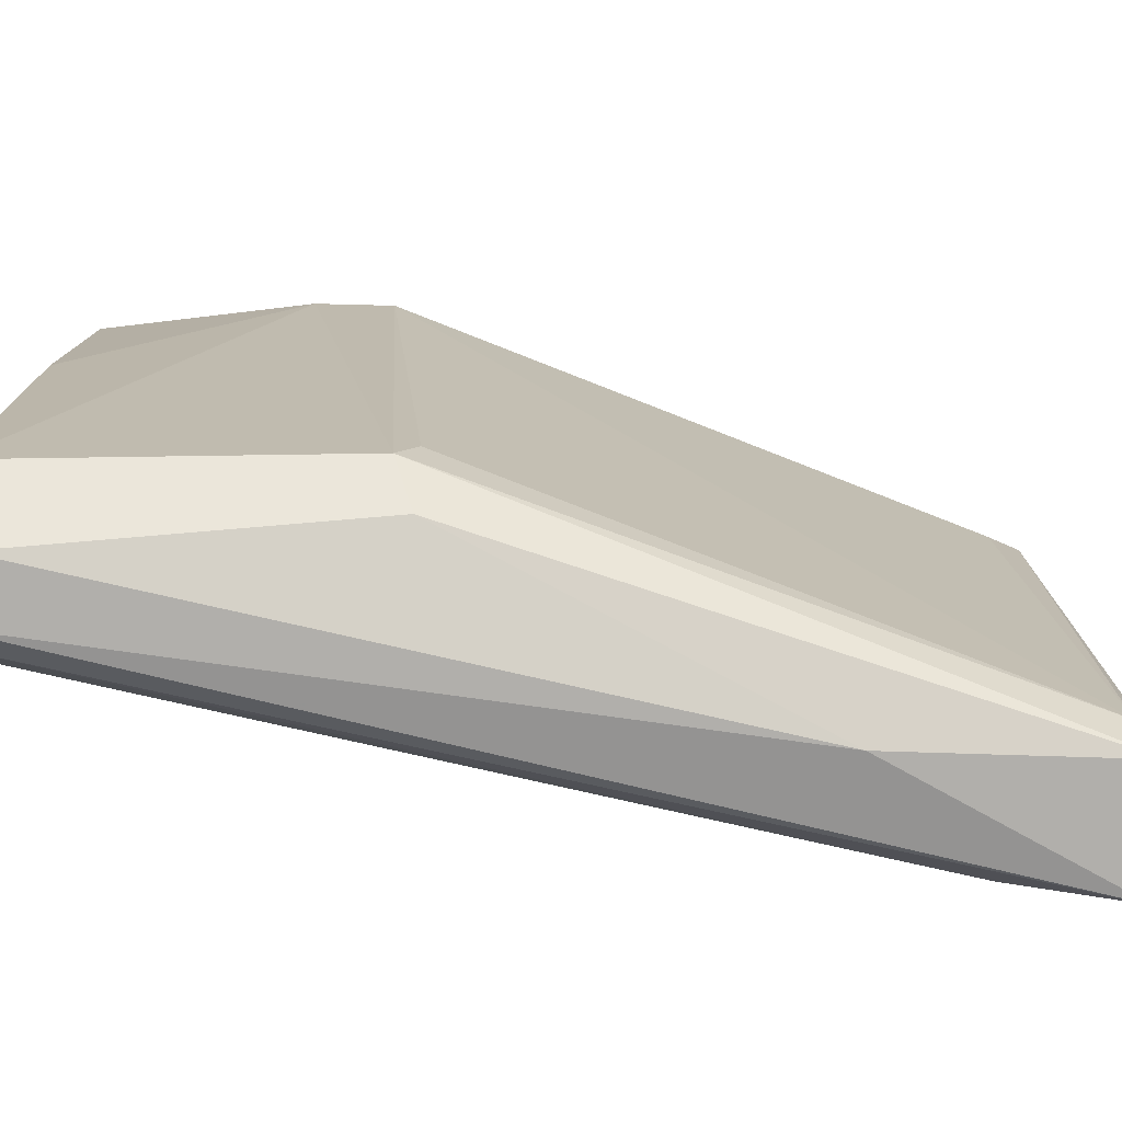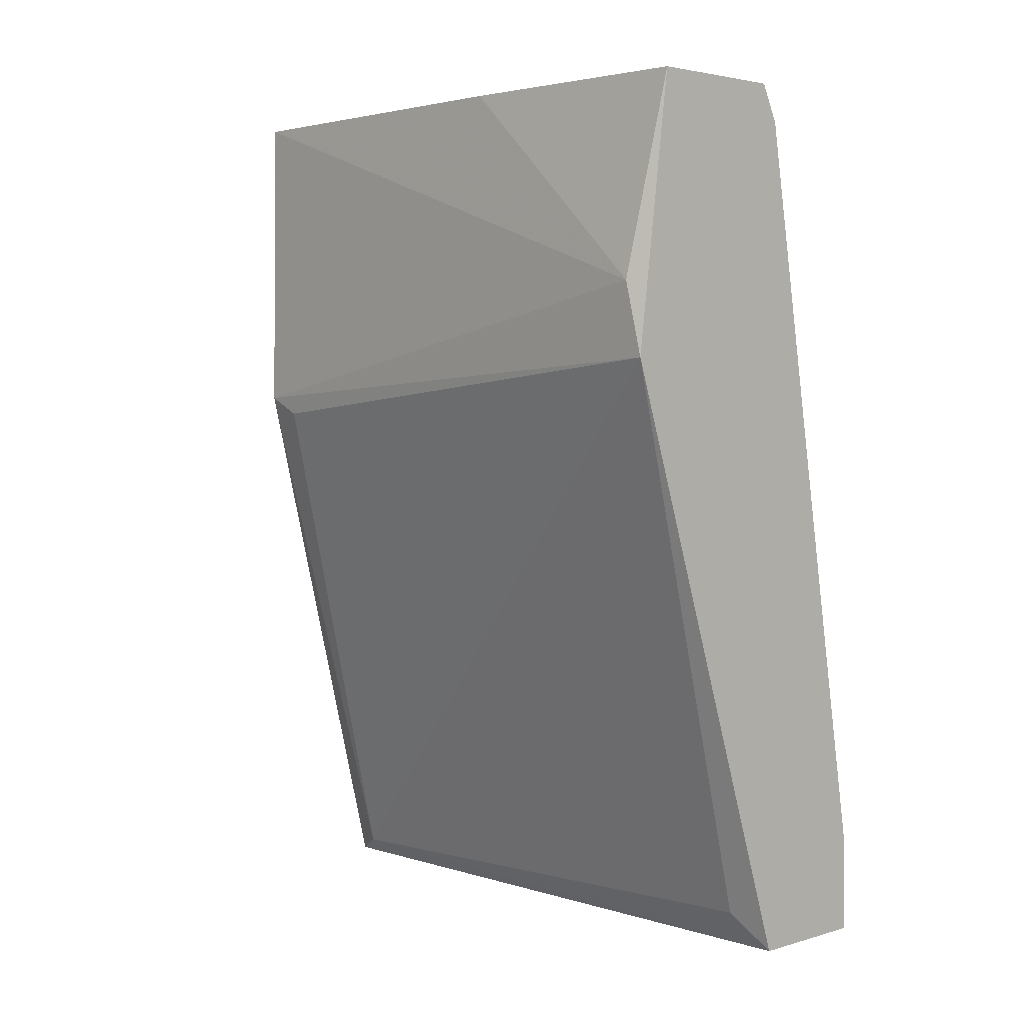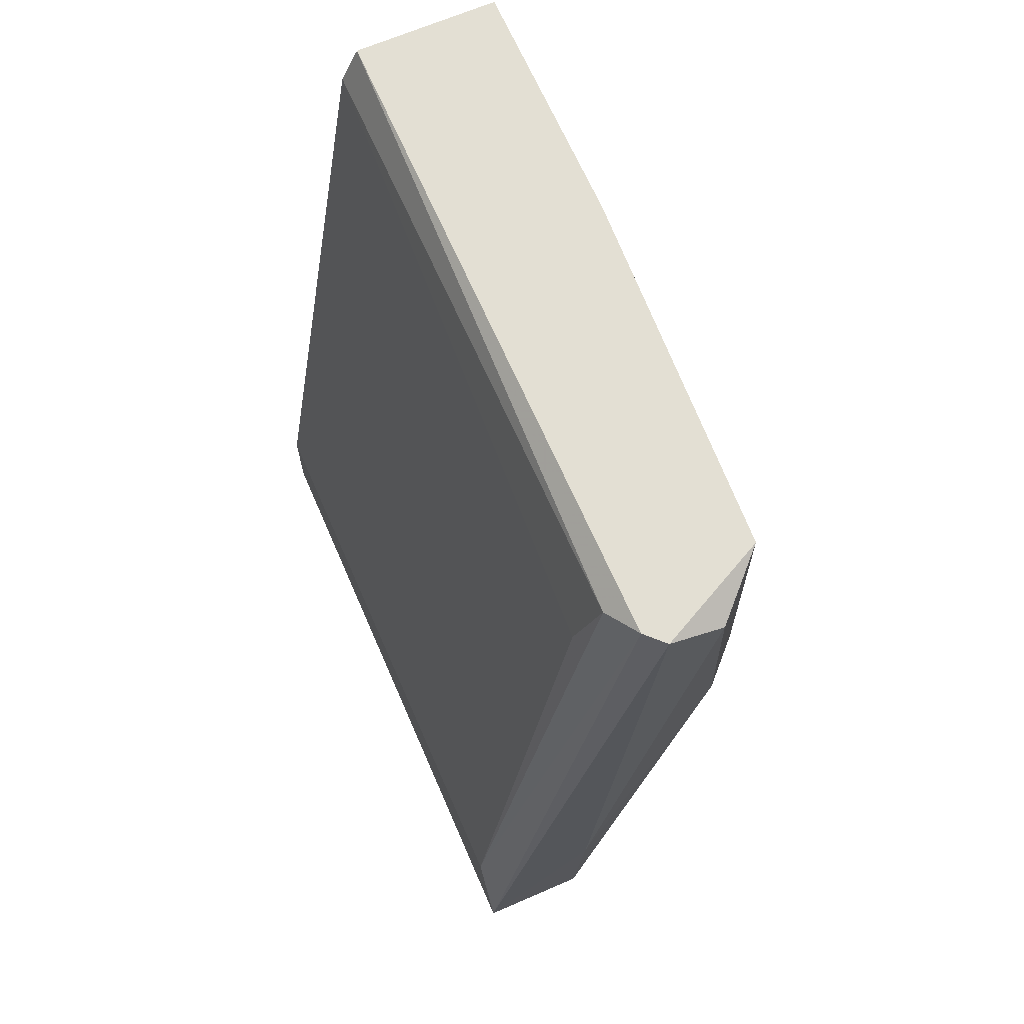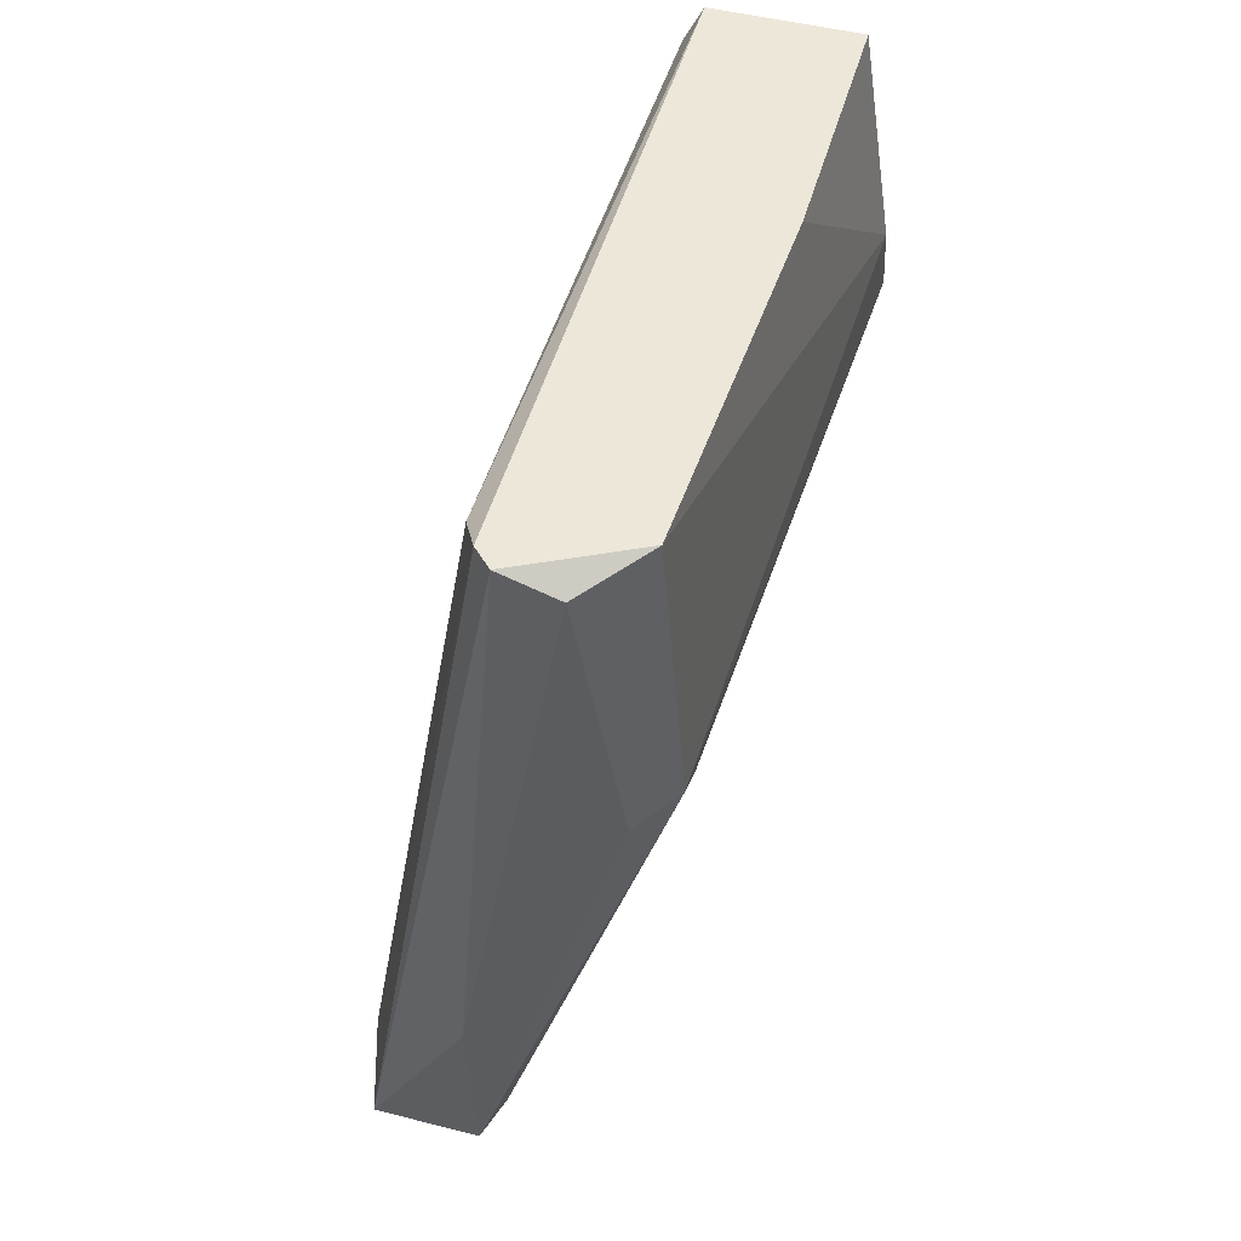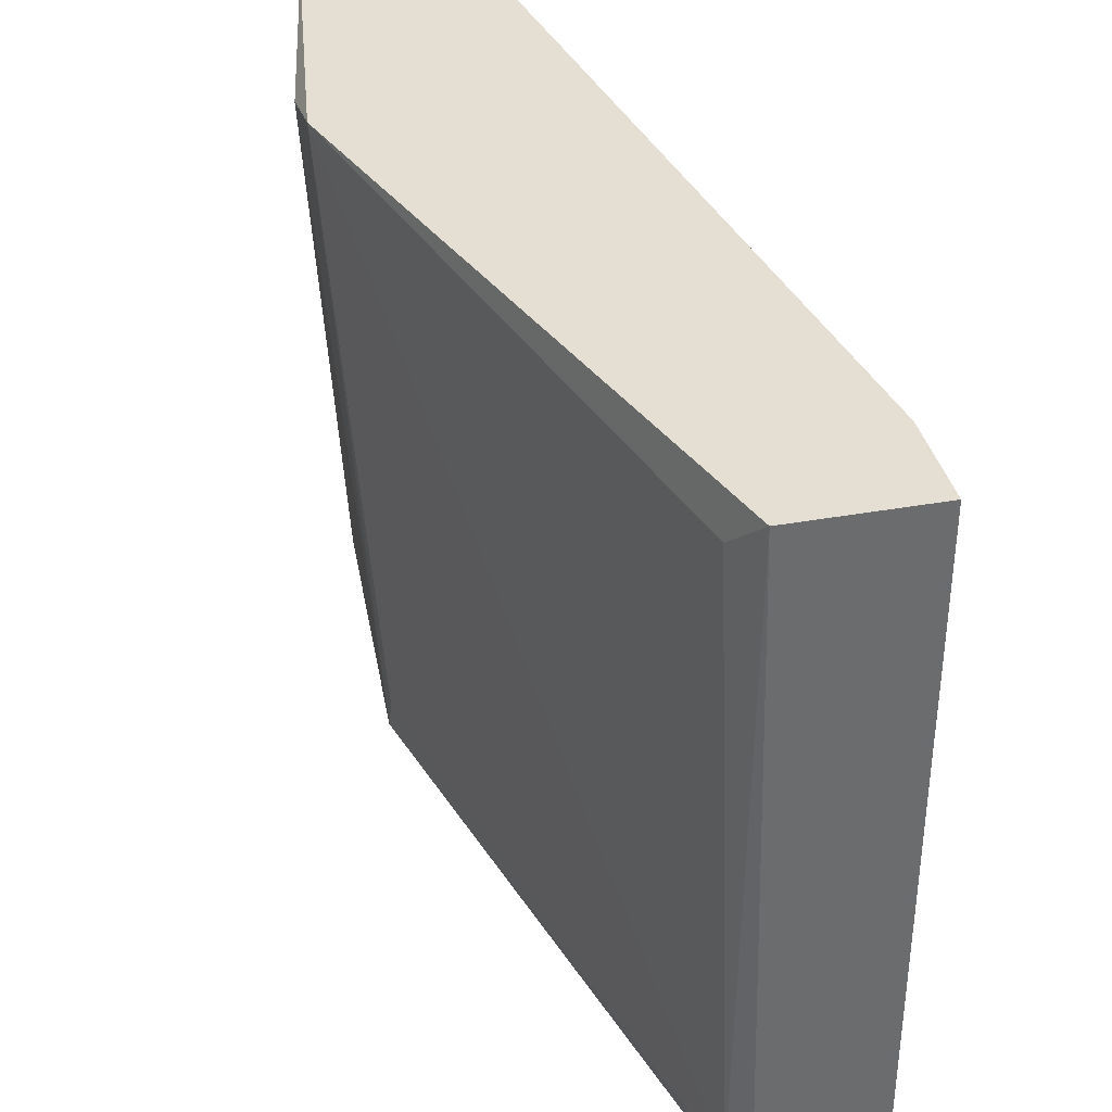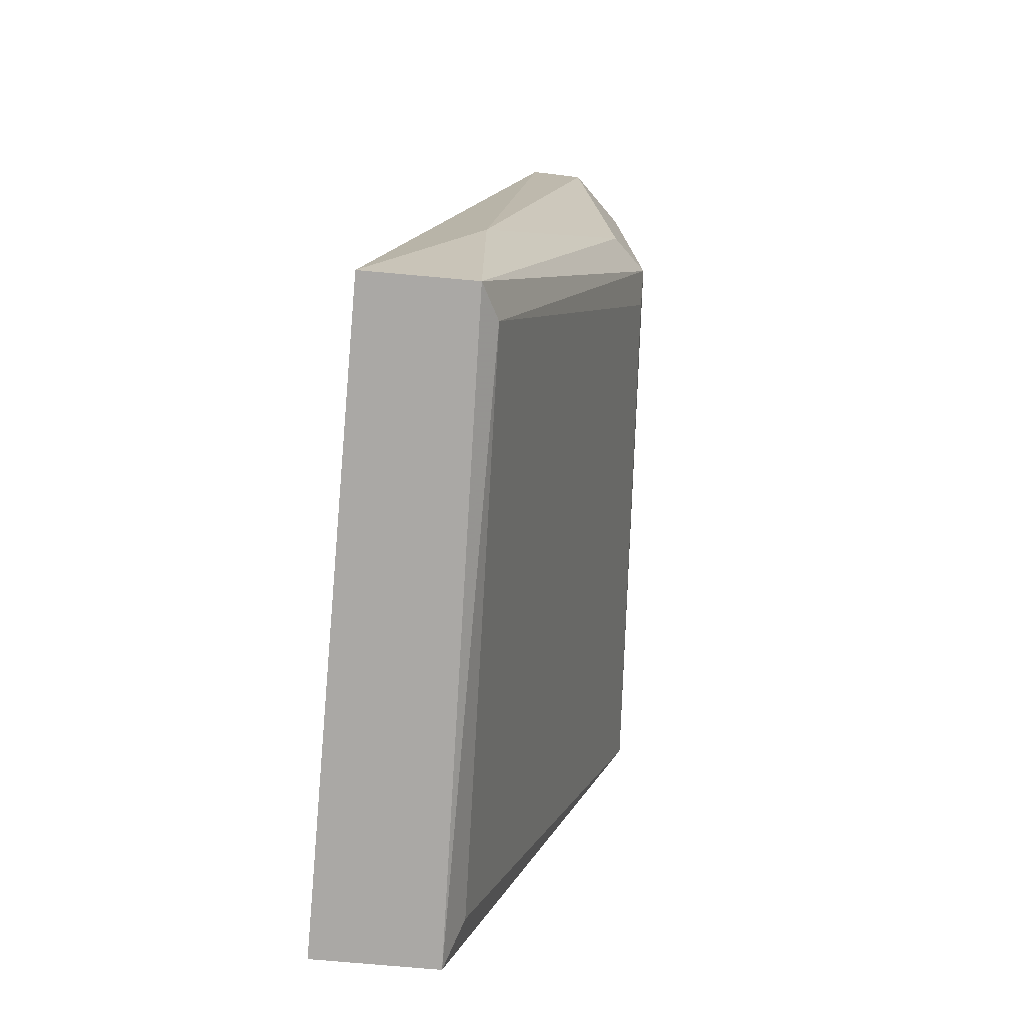
<metadata>
{"format":"obj","ext":"obj","renderer":"f3d","projection":"perspective","resolution":1024,"background":"white","views":[{"elev":-78.2,"azim":-93.1,"up":"+Z"},{"elev":3.1,"azim":-44.6,"up":"+Y"},{"elev":66.9,"azim":156.5,"up":"+Y"},{"elev":49.7,"azim":-164.4,"up":"+Y"},{"elev":36.9,"azim":-13.1,"up":"+Z"},{"elev":-75.1,"azim":174.9,"up":"+Y"}]}
</metadata>
<code>
v -0.006056 -0.02067 0.01114
v -0.003843 -0.02067 0.01114
v -0.005741 -0.01688 -0.000562
v -0.006373 -0.005497 0.01114
v -0.008901 -0.005497 0.01114
v -0.008901 -0.01087 0.000703
v -0.006373 -0.005497 -0.000245
v -0.003843 -0.01909 0.01114
v -0.003843 -0.02067 -0.000245
v -0.009534 -0.01024 0.01114
v -0.006056 -0.02036 0.000387
v -0.008585 -0.005497 0.000387
v -0.005741 -0.007396 0.000703
v -0.003843 -0.01877 0.000387
v -0.006056 -0.00613 0.01114
v -0.007636 -0.005814 -0.000562
v -0.005741 -0.02067 -0.000245
v -0.009534 -0.008977 0.01082
v -0.006373 -0.02004 0.0105
v -0.008268 -0.01119 7.1e-05
v -0.006688 -0.005497 -0.000562
v -0.008901 -0.01119 0.001335
v -0.006056 -0.005814 0.000387
v -0.008901 -0.005497 0.006709
f 11 1 19
f 3 16 21
f 16 3 20
f 6 16 20
f 3 17 20
f 17 6 20
f 9 3 21
f 7 9 21
f 12 7 21
f 16 12 21
f 4 15 23
f 6 11 22
f 11 10 22
f 7 4 23
f 14 7 23
f 13 14 23
f 15 13 23
f 5 12 24
f 18 5 24
f 10 11 19
f 10 6 22
f 1 10 19
f 6 12 16
f 6 10 18
f 12 18 24
f 4 5 1
f 5 4 7
f 12 6 18
f 1 5 10
f 5 7 12
f 8 9 14
f 9 7 14
f 13 8 14
f 8 1 2
f 4 1 8
f 9 8 2
f 4 8 15
f 8 13 15
f 9 1 17
f 3 9 17
f 11 6 17
f 1 11 17
f 10 5 18
f 1 9 2

</code>
